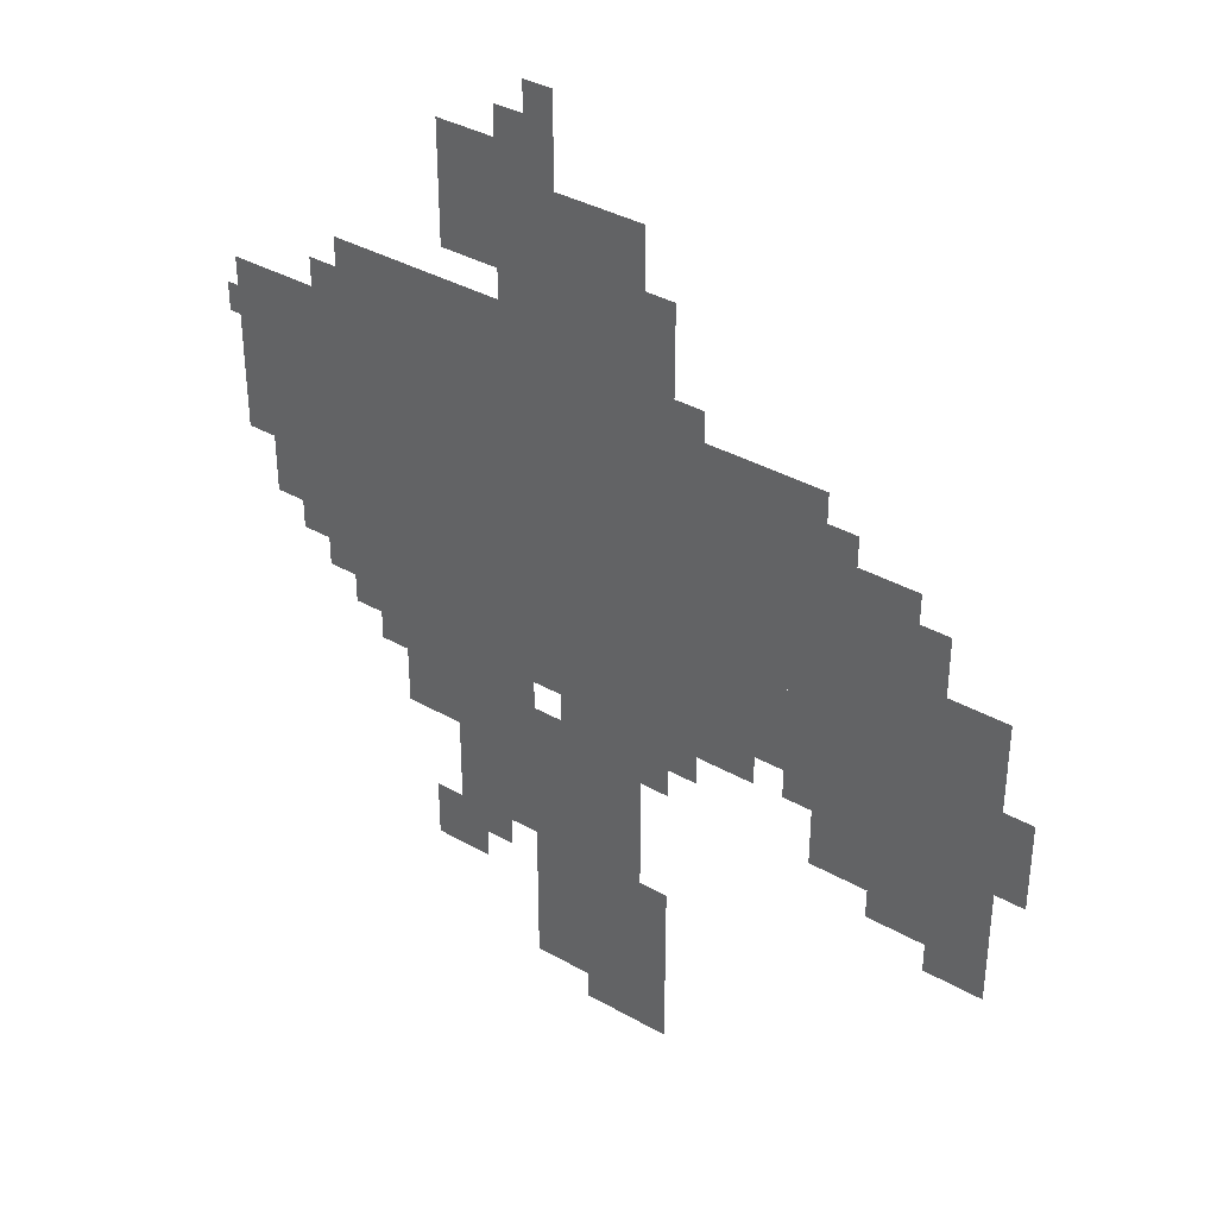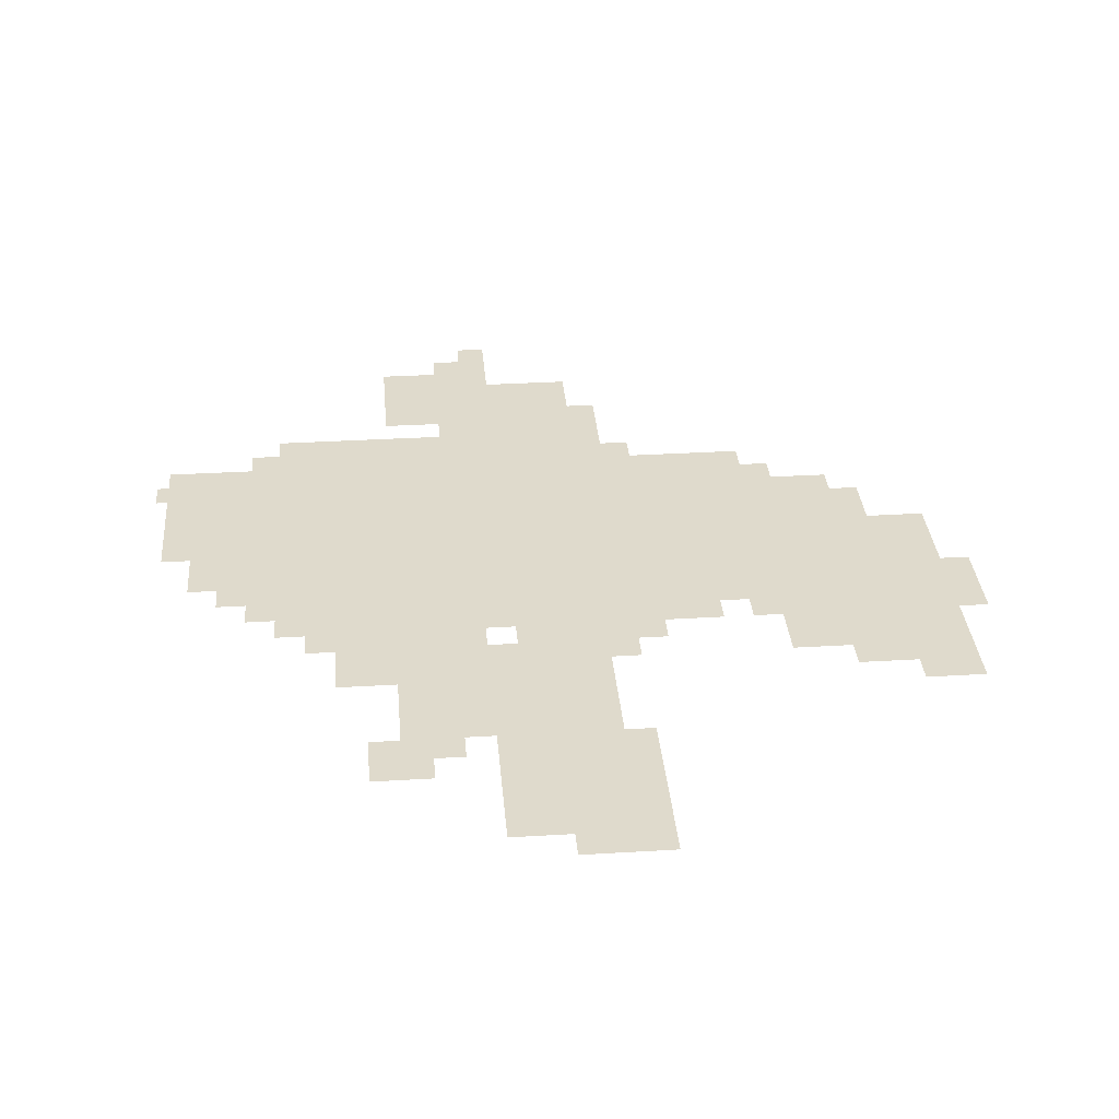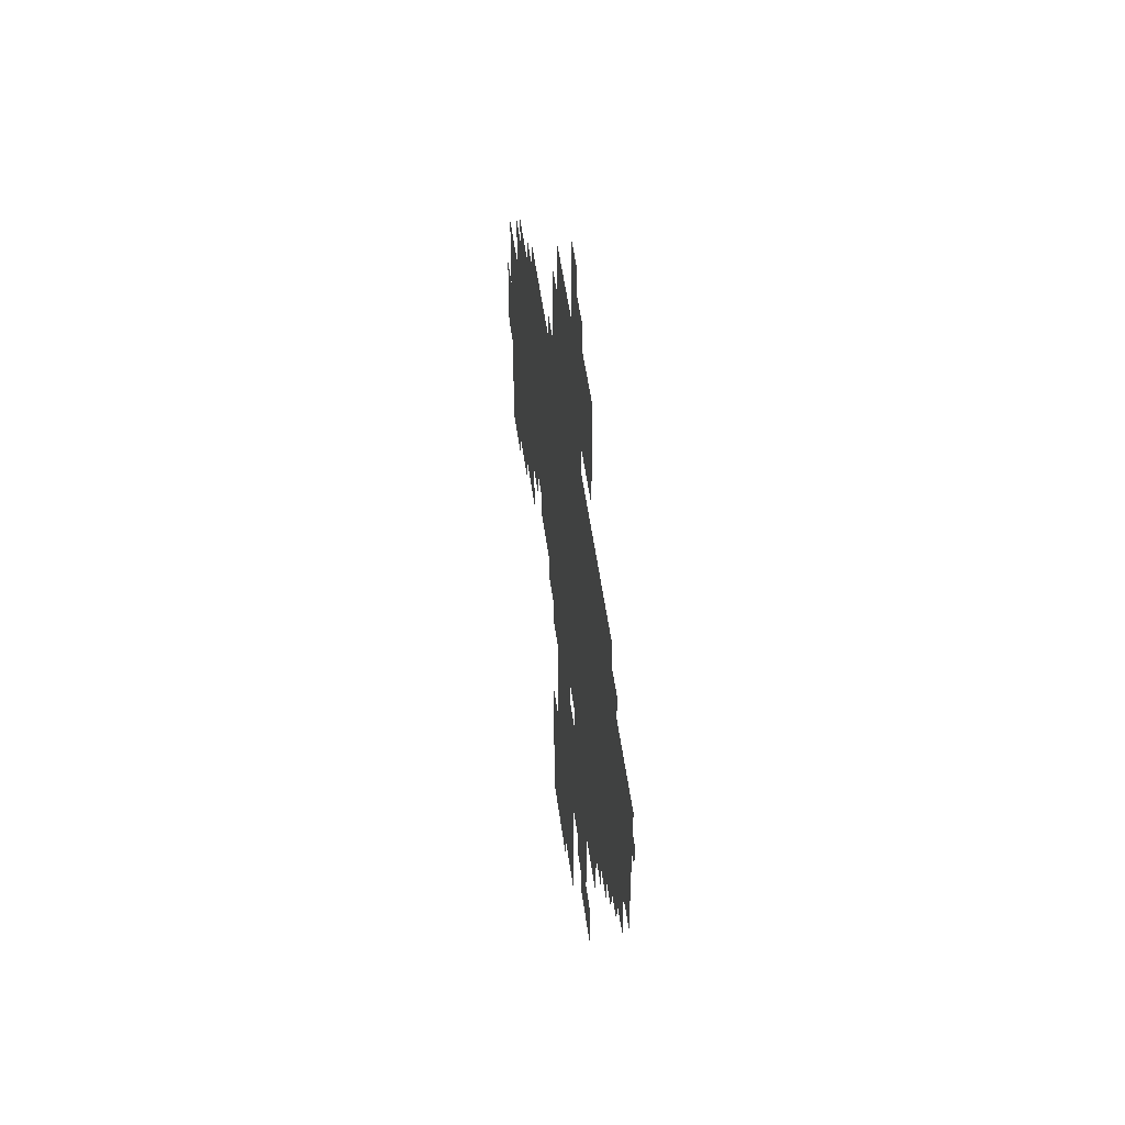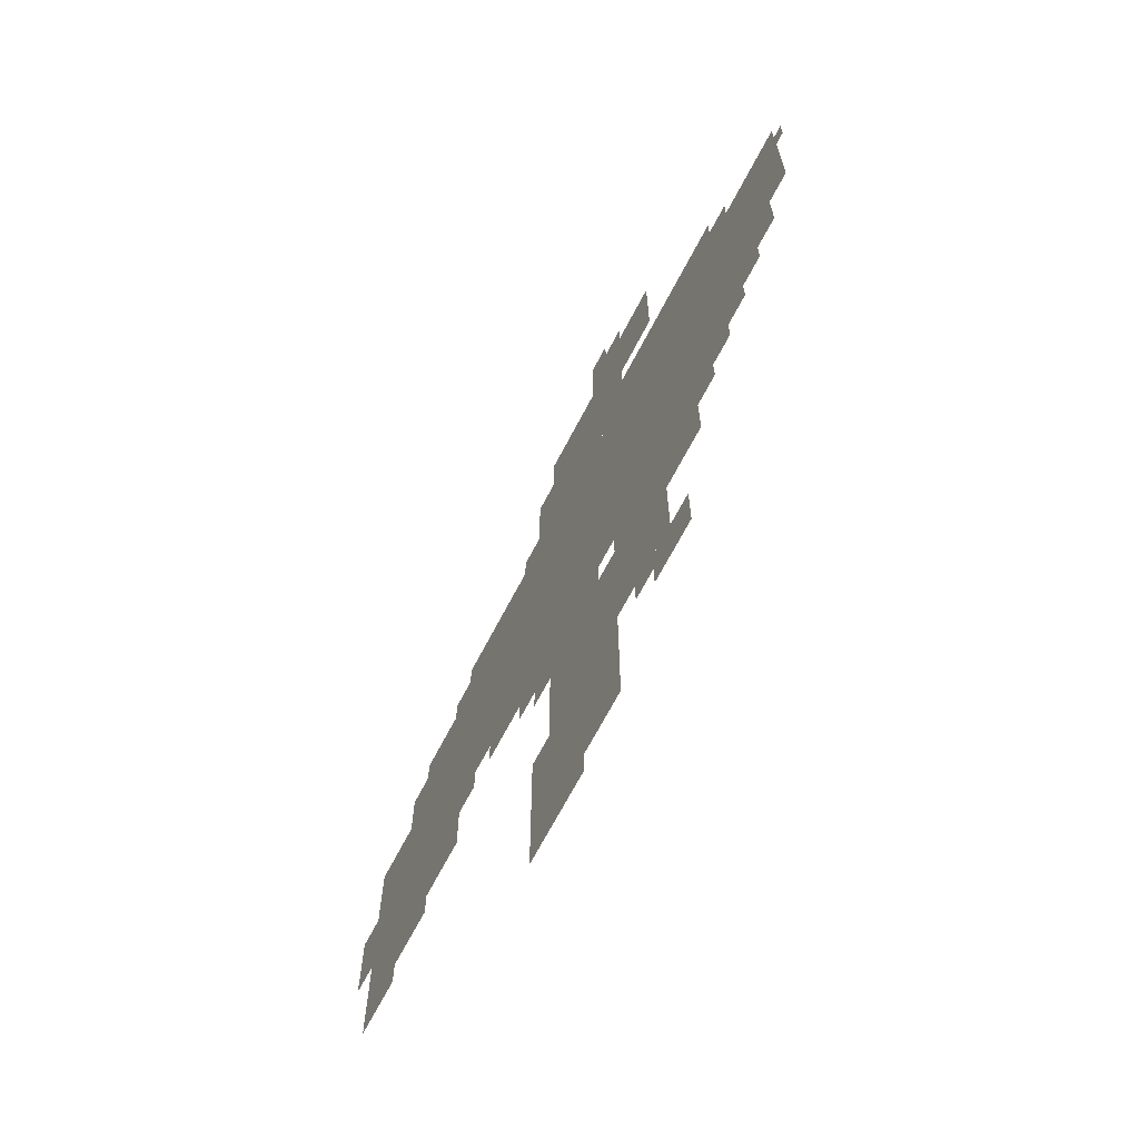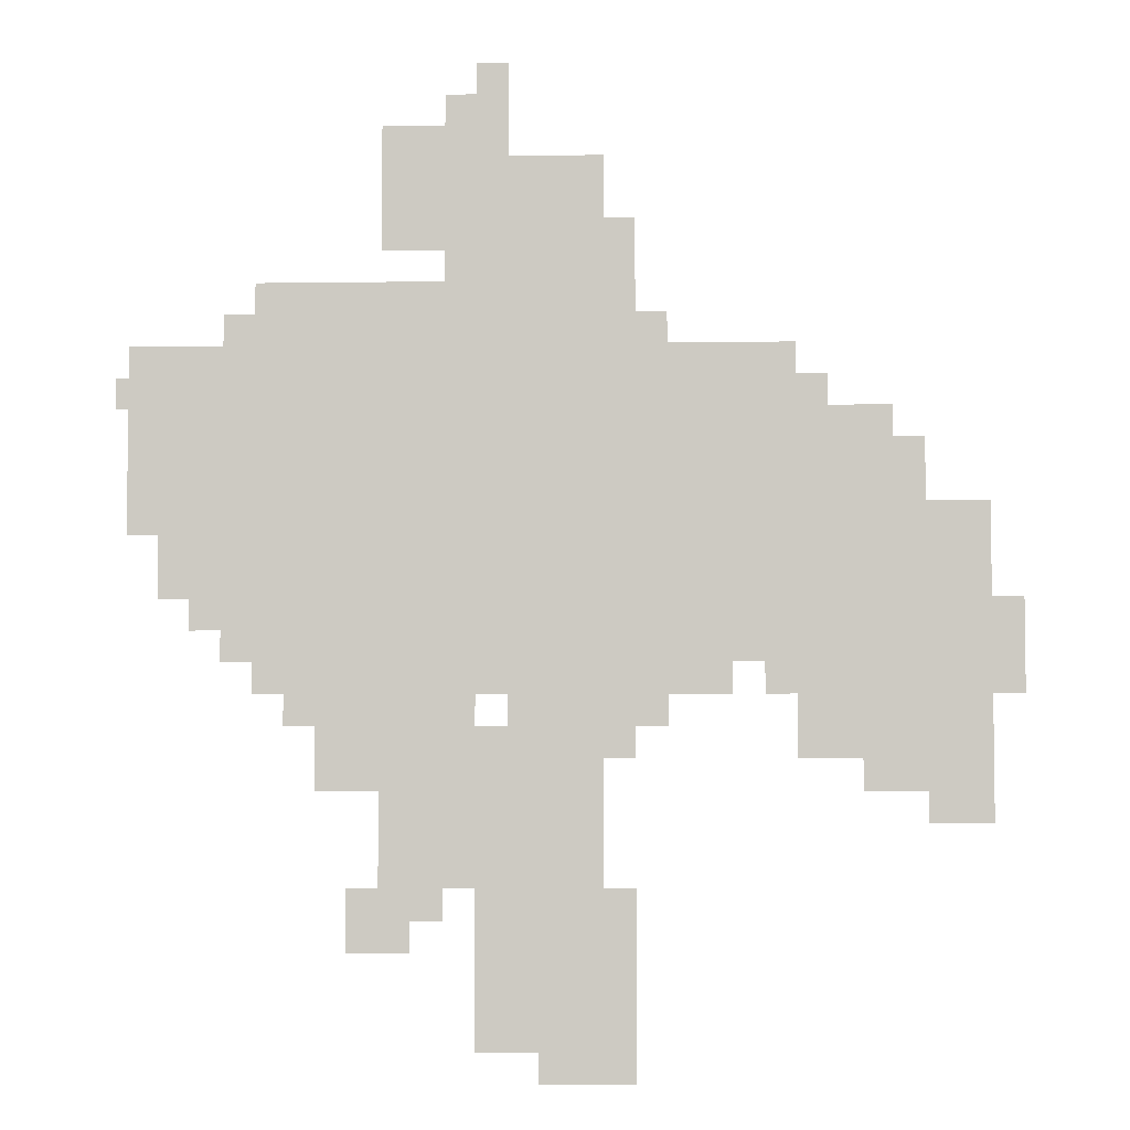
<metadata>
{"format":"obj","ext":"obj","renderer":"f3d","projection":"perspective","resolution":1024,"background":"white","views":[{"elev":36.7,"azim":36.4,"up":"+Y"},{"elev":32.5,"azim":-4.8,"up":"+Z"},{"elev":52.2,"azim":-97.7,"up":"+Y"},{"elev":-69.0,"azim":-117.7,"up":"+Y"},{"elev":-4.9,"azim":2.7,"up":"+Y"}]}
</metadata>
<code>
g jingang-mesh
v -256 415 0
v -256 735 0
v -544 735 0
v -544 415 0
v -544 415 0
v -544 735 0
v -800 735 0
v -800 415 0
v -32 383 0
v -32 575 0
v -256 575 0
v -256 383 0
v -416 735 0
v -416 927 0
v -576 927 0
v -576 735 0
v -544 191 0
v -544 415 0
v -640 415 0
v -640 191 0
v -416 191 0
v -416 383 0
v -512 383 0
v -512 191 0
v -800 543 0
v -800 735 0
v -896 735 0
v -896 543 0
v -416 31 0
v -416 191 0
v -512 191 0
v -512 31 0
v -128 575 0
v -128 671 0
v -256 671 0
v -256 575 0
v -640 287 0
v -640 415 0
v -704 415 0
v -704 287 0
v -576 831 0
v -576 959 0
v -640 959 0
v -640 831 0
v -672 735 0
v -672 799 0
v -768 799 0
v -768 735 0
v -128 319 0
v -128 383 0
v -224 383 0
v -224 319 0
v -576 735 0
v -576 799 0
v -672 799 0
v -672 735 0
v -32 319 0
v -32 383 0
v -128 383 0
v -128 319 0
v -512 191 0
v -512 351 0
v -544 351 0
v -544 191 0
v -512 31 0
v -512 191 0
v -544 191 0
v -544 31 0
v -512 927 0
v -512 991 0
v -576 991 0
v -576 927 0
v -800 479 0
v -800 543 0
v -864 543 0
v -864 479 0
v -608 127 0
v -608 191 0
v -672 191 0
v -672 127 0
v -32 255 0
v -32 319 0
v -96 319 0
v -96 255 0
v -288 383 0
v -288 415 0
v -416 415 0
v -416 383 0
v -416 383 0
v -416 415 0
v -544 415 0
v -544 383 0
v -384 0 0
v -384 95 0
v -416 95 0
v -416 0 0
v -384 95 0
v -384 191 0
v -416 191 0
v -416 95 0
v -704 351 0
v -704 415 0
v -736 415 0
v -736 351 0
v -96 575 0
v -96 639 0
v -128 639 0
v -128 575 0
v -352 351 0
v -352 383 0
v -416 383 0
v -416 351 0
v -96 287 0
v -96 319 0
v -160 319 0
v -160 287 0
v -416 0 0
v -416 31 0
v -480 31 0
v -480 0 0
v -384 735 0
v -384 799 0
v -416 799 0
v -416 735 0
v -384 799 0
v -384 863 0
v -416 863 0
v -416 799 0
v 0 415 0
v 0 479 0
v -32 479 0
v -32 415 0
v -224 671 0
v -224 735 0
v -256 735 0
v -256 671 0
v -800 447 0
v -800 479 0
v -832 479 0
v -832 447 0
v -896 671 0
v -896 703 0
v -909 703 0
v -909 671 0
v -736 383 0
v -736 415 0
v -768 415 0
v -768 383 0
v -576 159 0
v -576 191 0
v -608 191 0
v -608 159 0
v -384 319 0
v -384 351 0
v -416 351 0
v -416 319 0
v -512 991 0
v -512 1023 0
v -544 1023 0
v -544 991 0
v 0 383 0
v 0 415 0
v -32 415 0
v -32 383 0
v -352 735 0
v -352 767 0
v -384 767 0
v -384 735 0
v -192 671 0
v -192 703 0
v -224 703 0
v -224 671 0
v -768 735 0
v -768 767 0
v -800 767 0
v -800 735 0
g jingang-mesh_0
f 3 2 1
f 1 4 3
f 7 6 5
f 5 8 7
f 11 10 9
f 9 12 11
f 15 14 13
f 13 16 15
f 19 18 17
f 17 20 19
f 23 22 21
f 21 24 23
f 27 26 25
f 25 28 27
f 31 30 29
f 29 32 31
f 35 34 33
f 33 36 35
f 39 38 37
f 37 40 39
f 43 42 41
f 41 44 43
f 47 46 45
f 45 48 47
f 51 50 49
f 49 52 51
f 55 54 53
f 53 56 55
f 59 58 57
f 57 60 59
f 63 62 61
f 61 64 63
f 67 66 65
f 65 68 67
f 71 70 69
f 69 72 71
f 75 74 73
f 73 76 75
f 79 78 77
f 77 80 79
f 83 82 81
f 81 84 83
f 87 86 85
f 85 88 87
f 91 90 89
f 89 92 91
f 95 94 93
f 93 96 95
f 99 98 97
f 97 100 99
f 103 102 101
f 101 104 103
f 107 106 105
f 105 108 107
f 111 110 109
f 109 112 111
f 115 114 113
f 113 116 115
f 119 118 117
f 117 120 119
f 123 122 121
f 121 124 123
f 127 126 125
f 125 128 127
f 131 130 129
f 129 132 131
f 135 134 133
f 133 136 135
f 139 138 137
f 137 140 139
f 143 142 141
f 141 144 143
f 147 146 145
f 145 148 147
f 151 150 149
f 149 152 151
f 155 154 153
f 153 156 155
f 159 158 157
f 157 160 159
f 163 162 161
f 161 164 163
f 167 166 165
f 165 168 167
f 171 170 169
f 169 172 171
f 175 174 173
f 173 176 175

</code>
